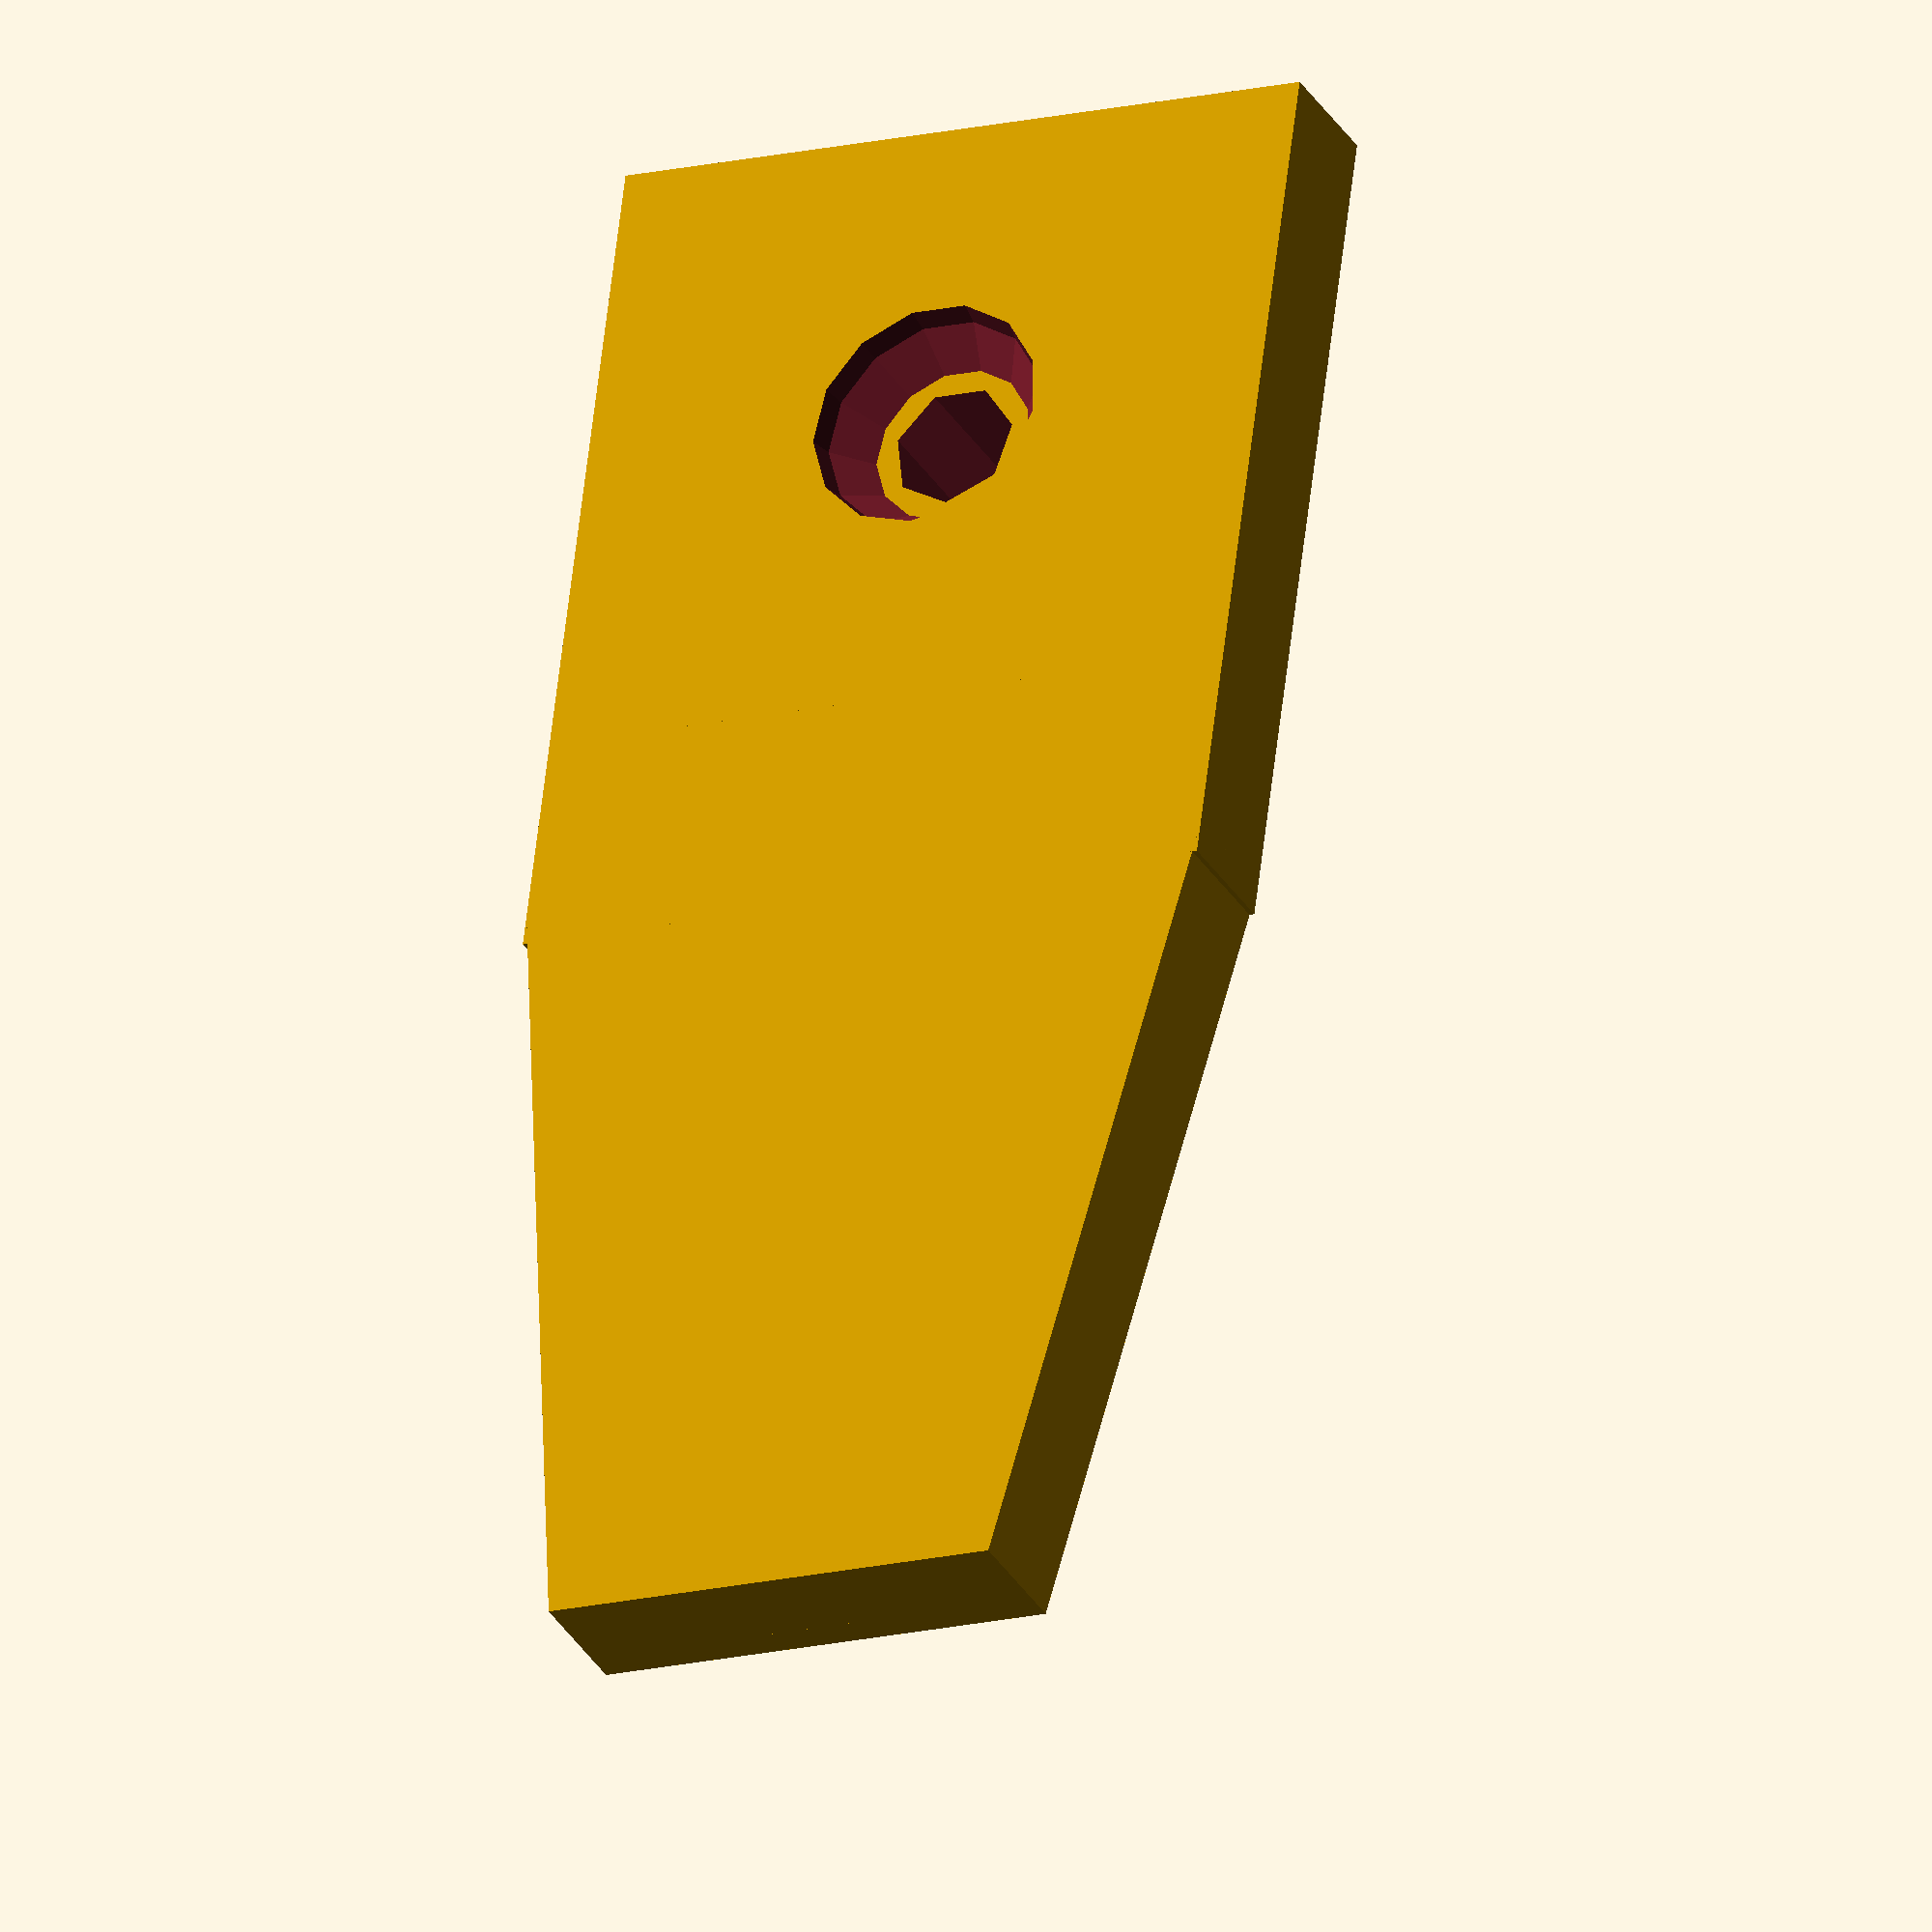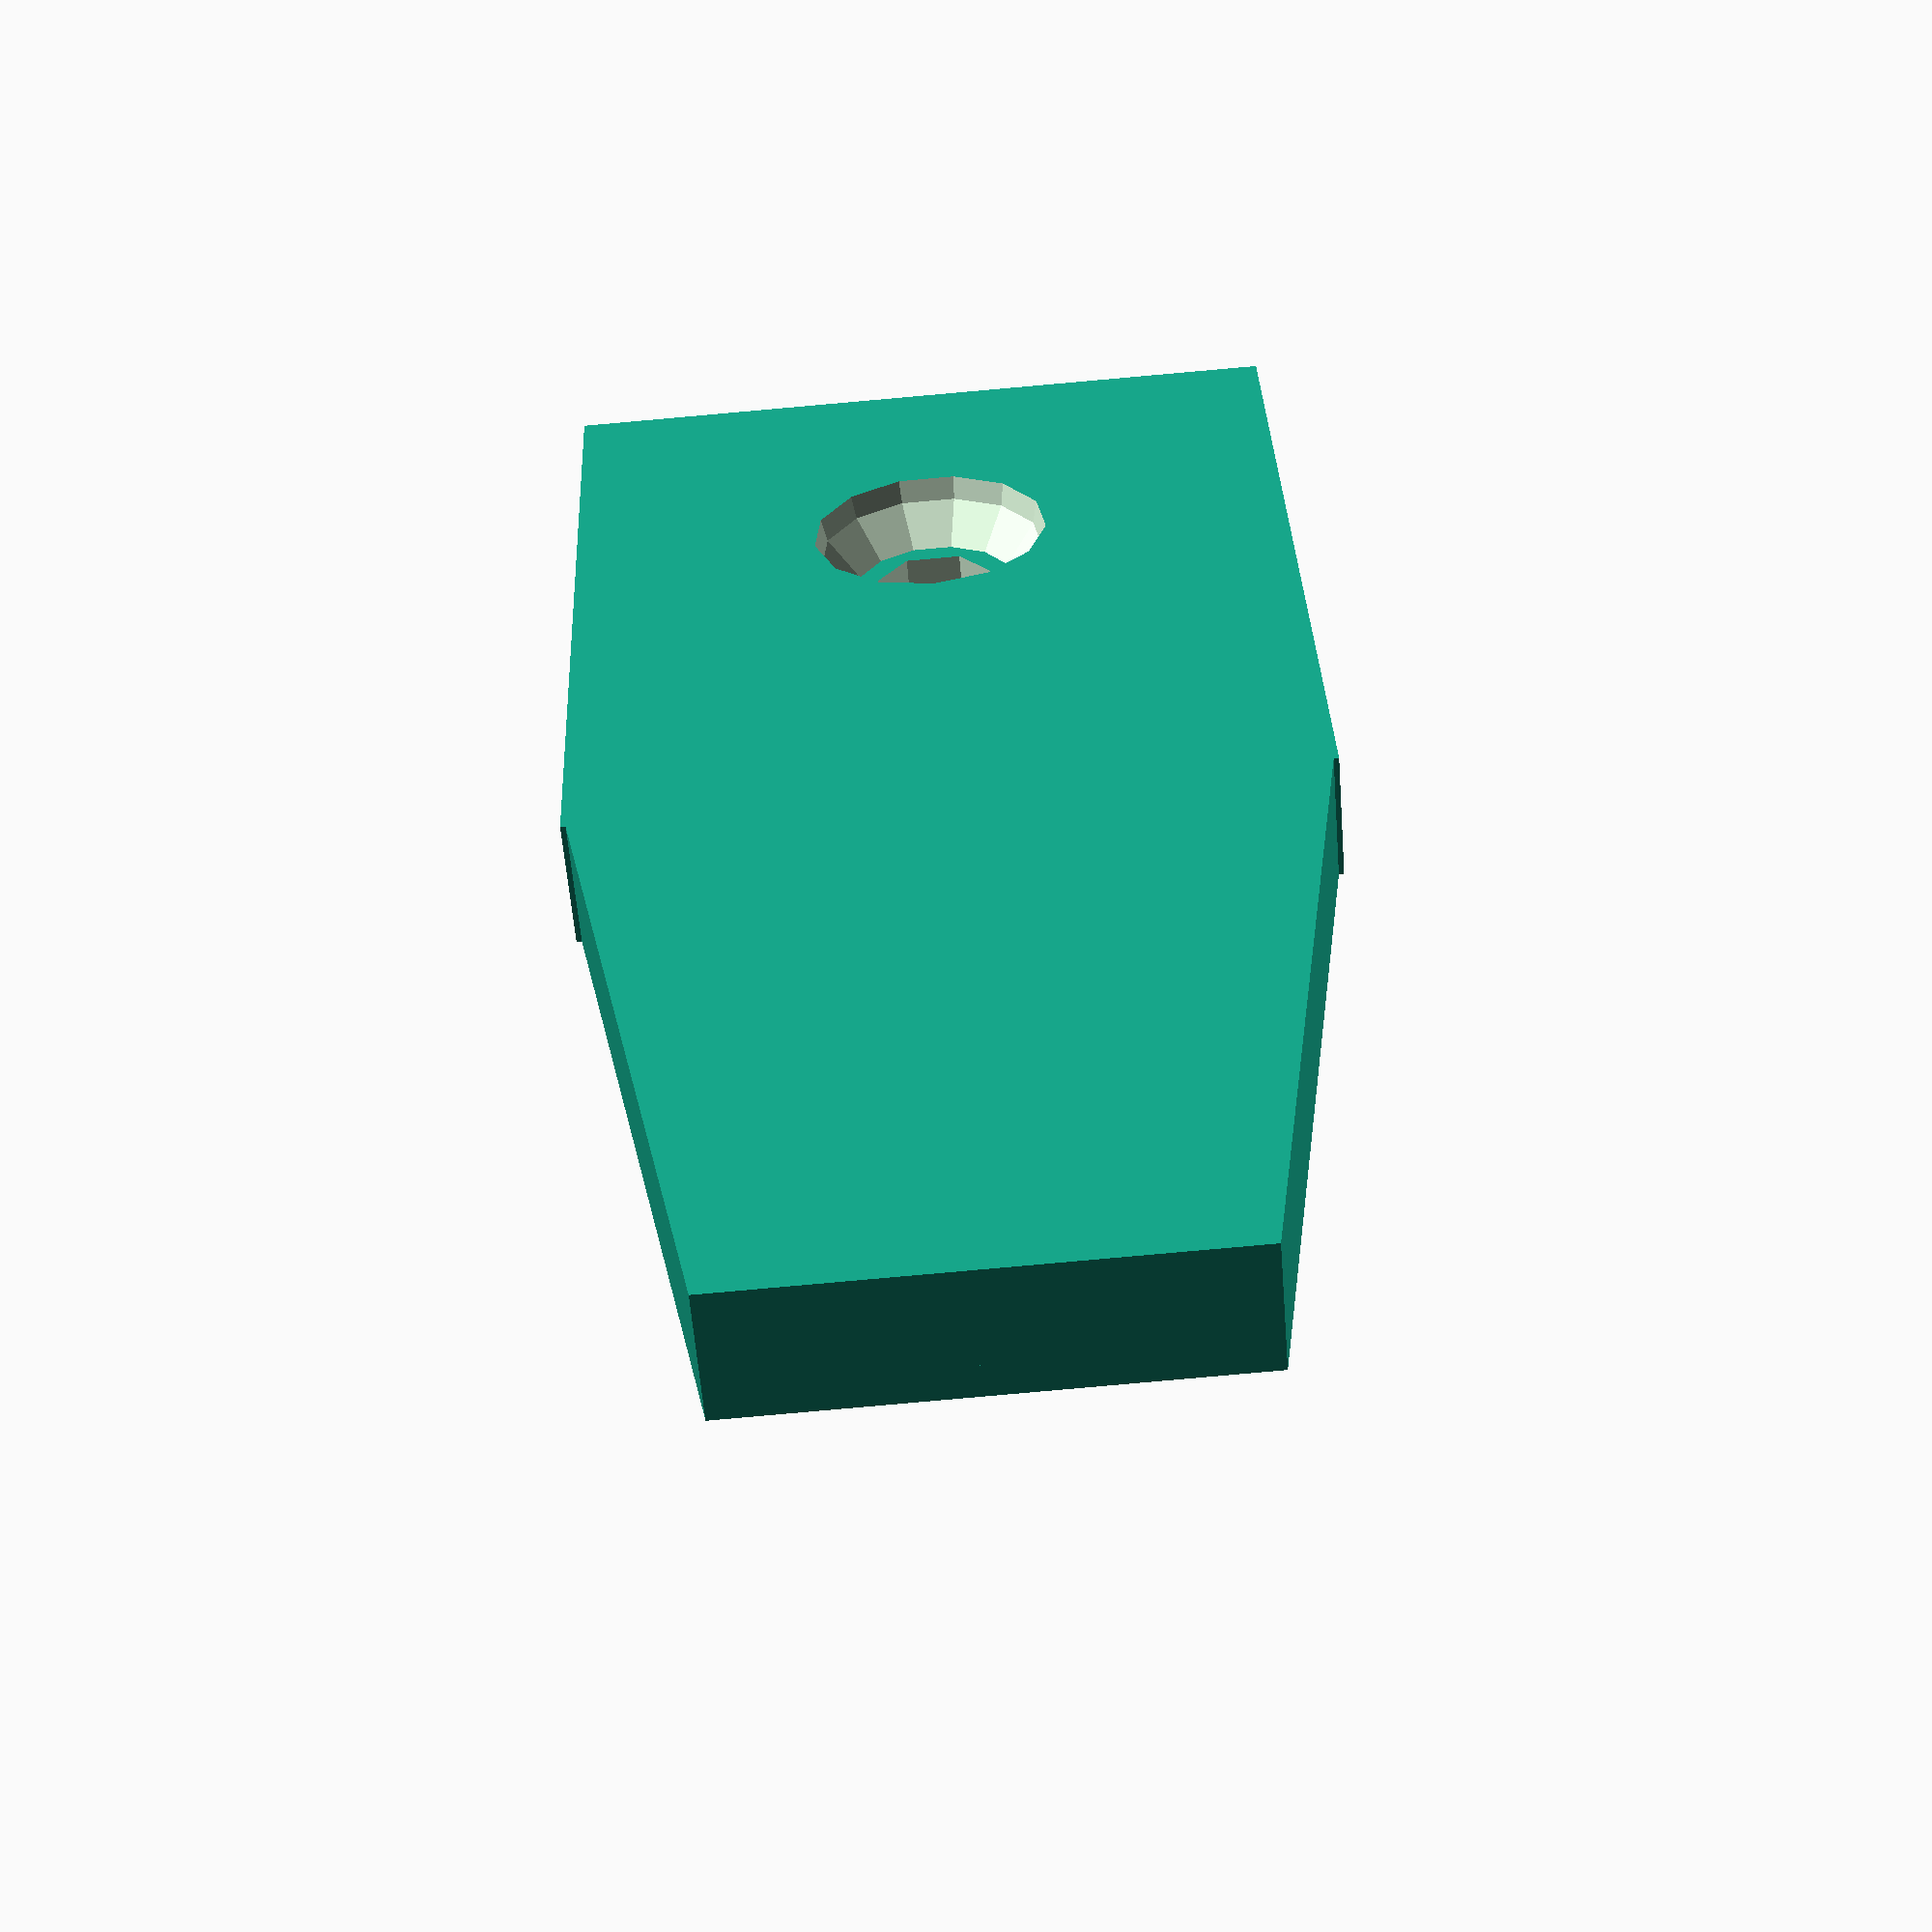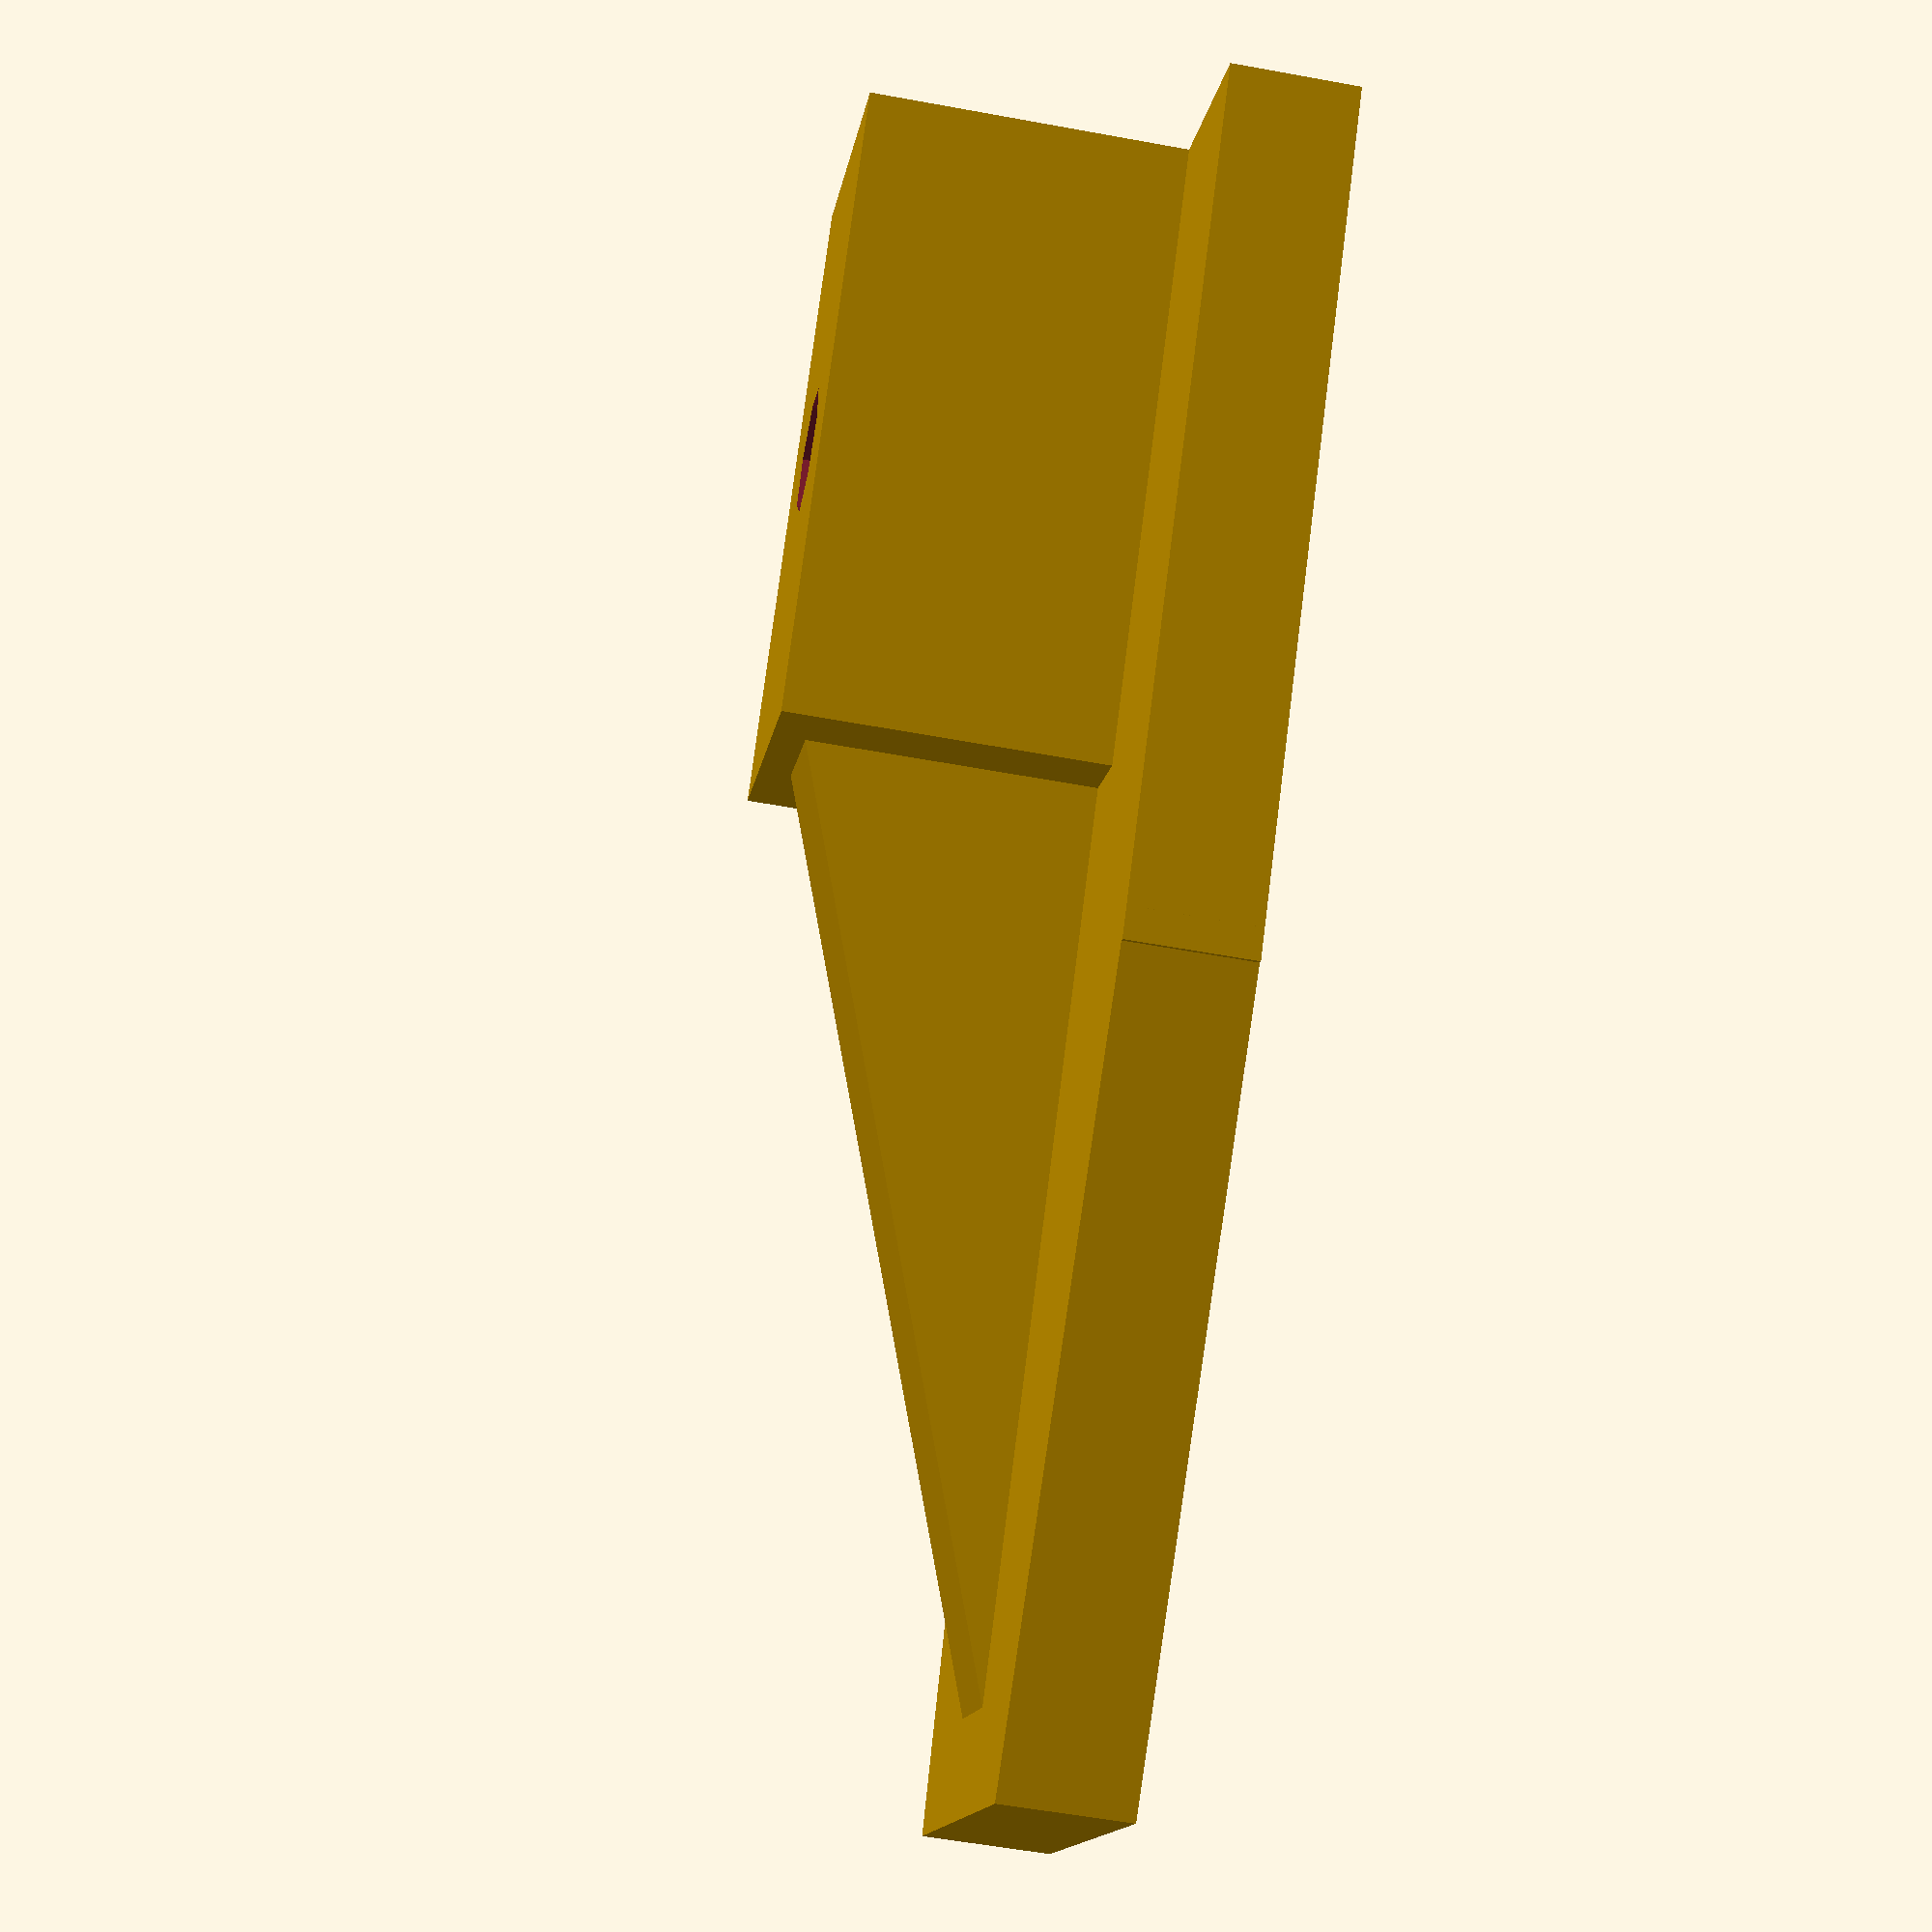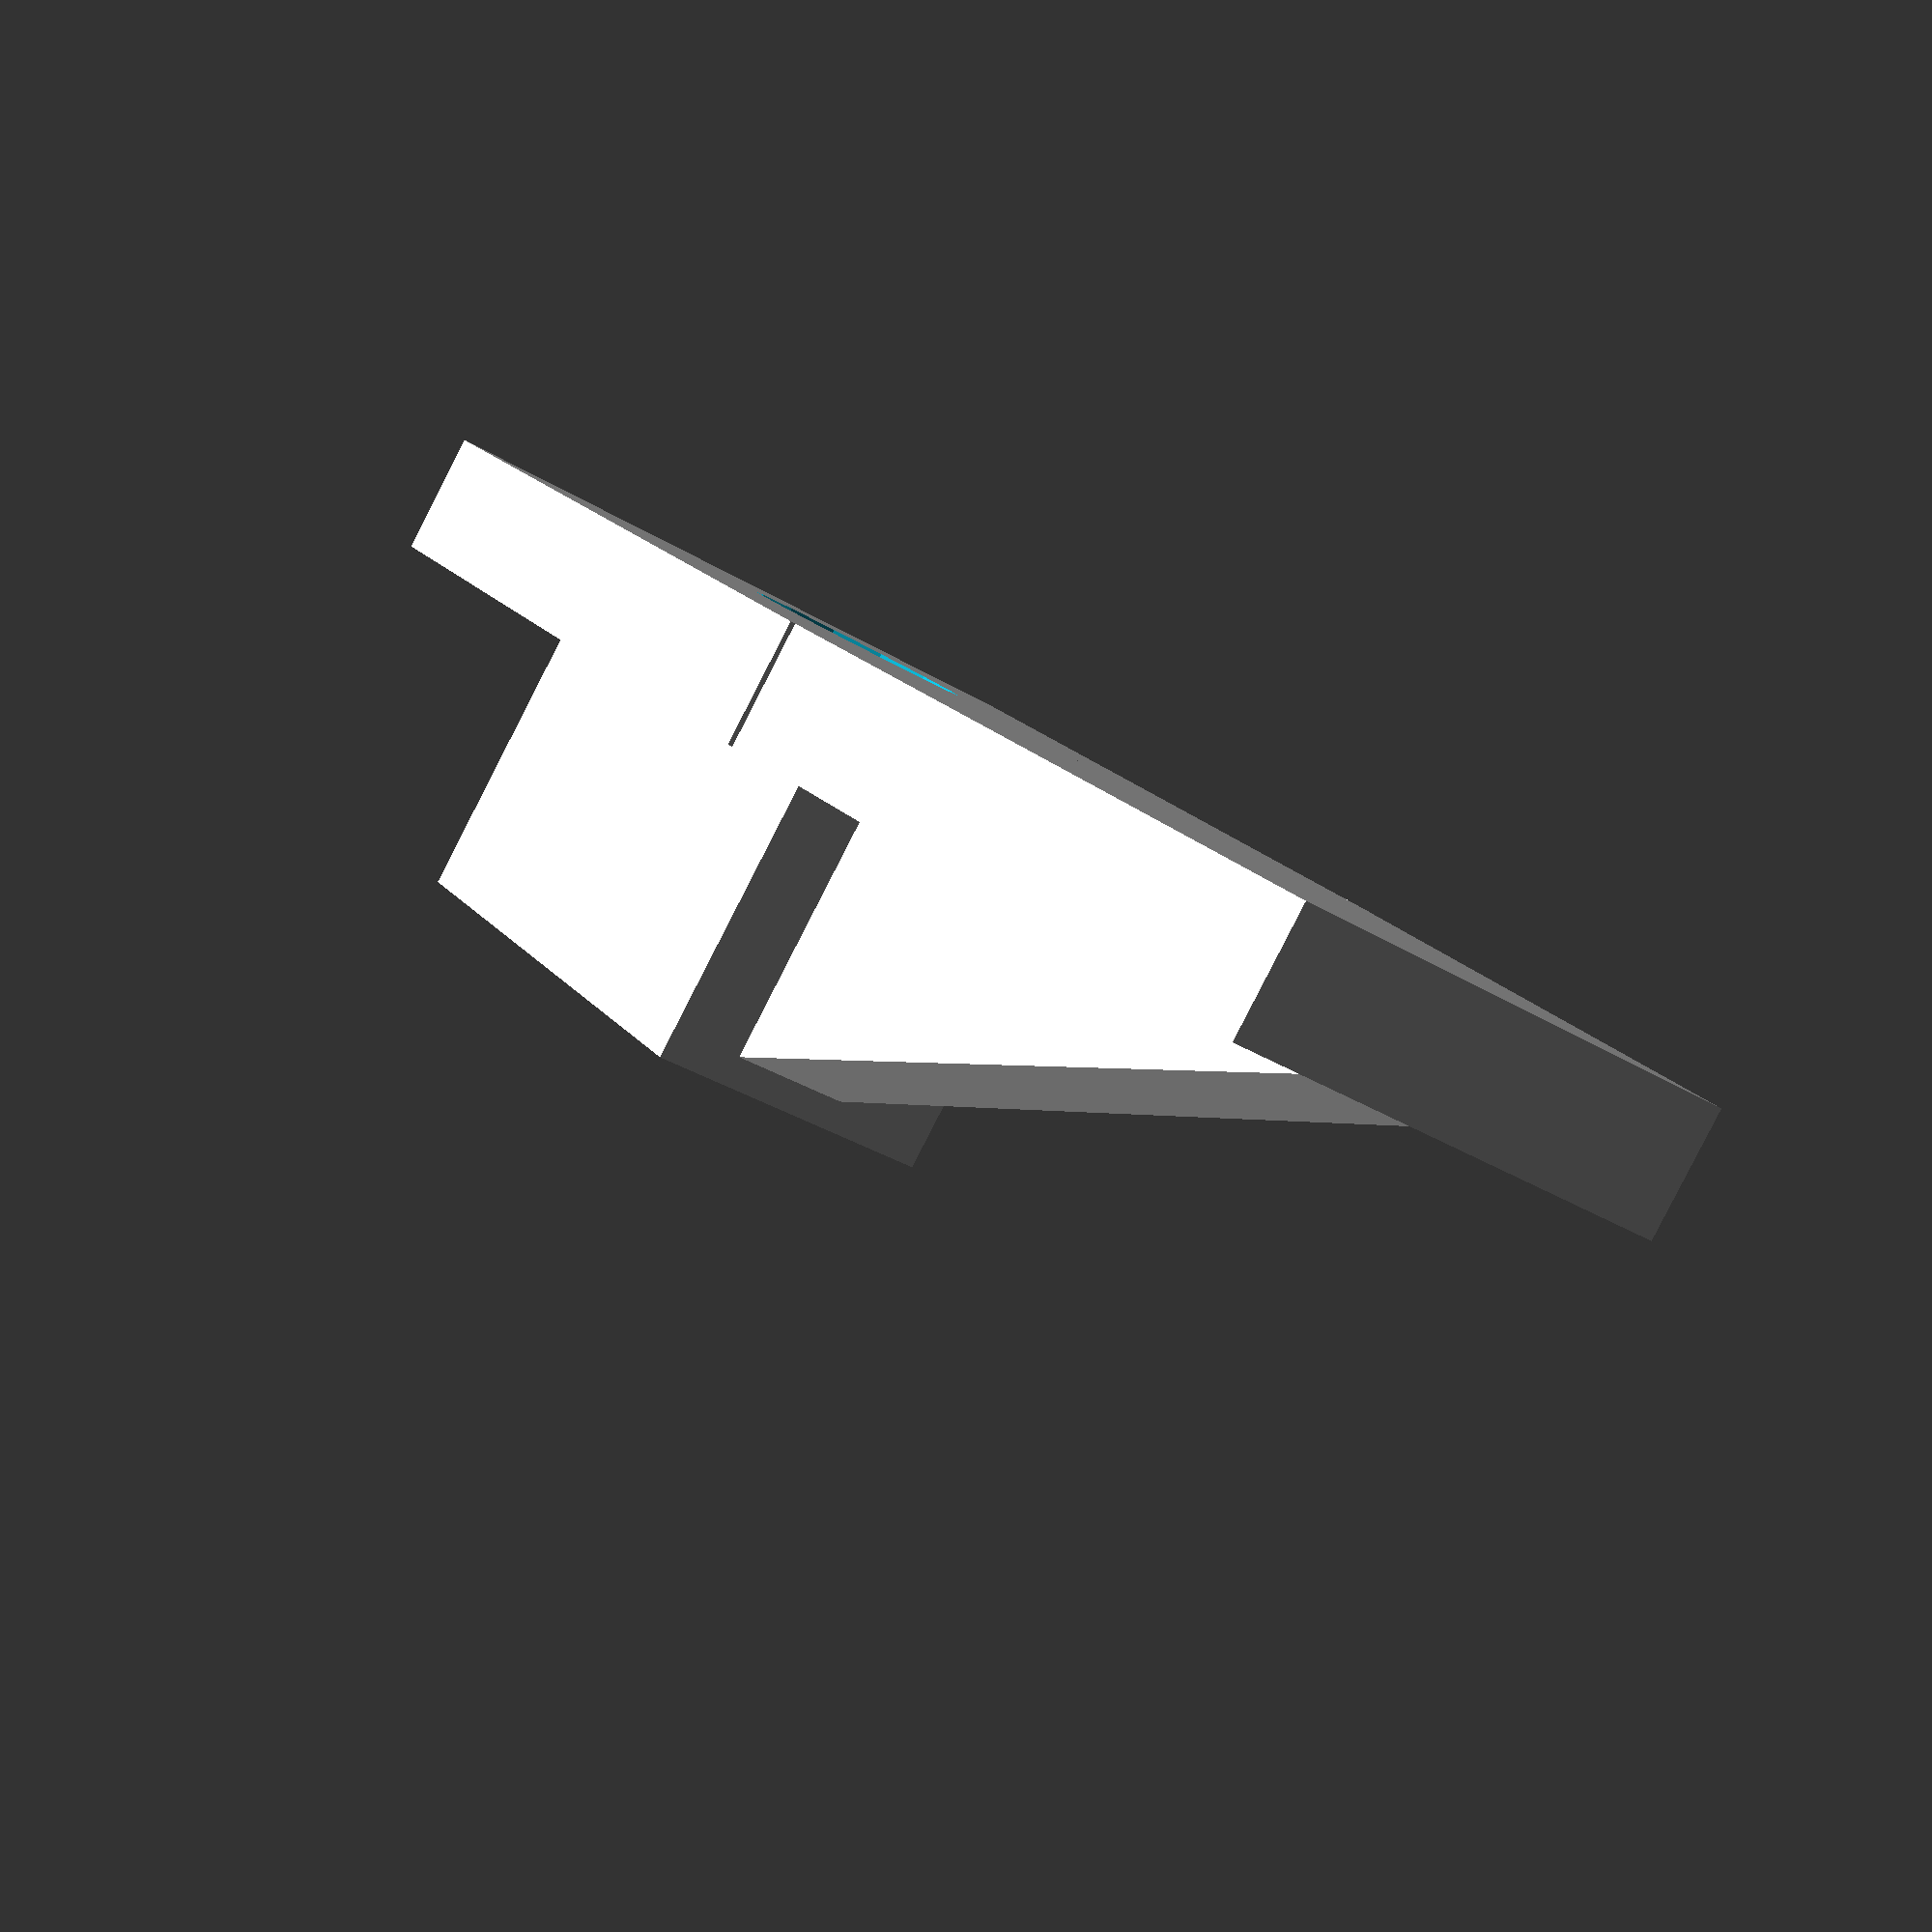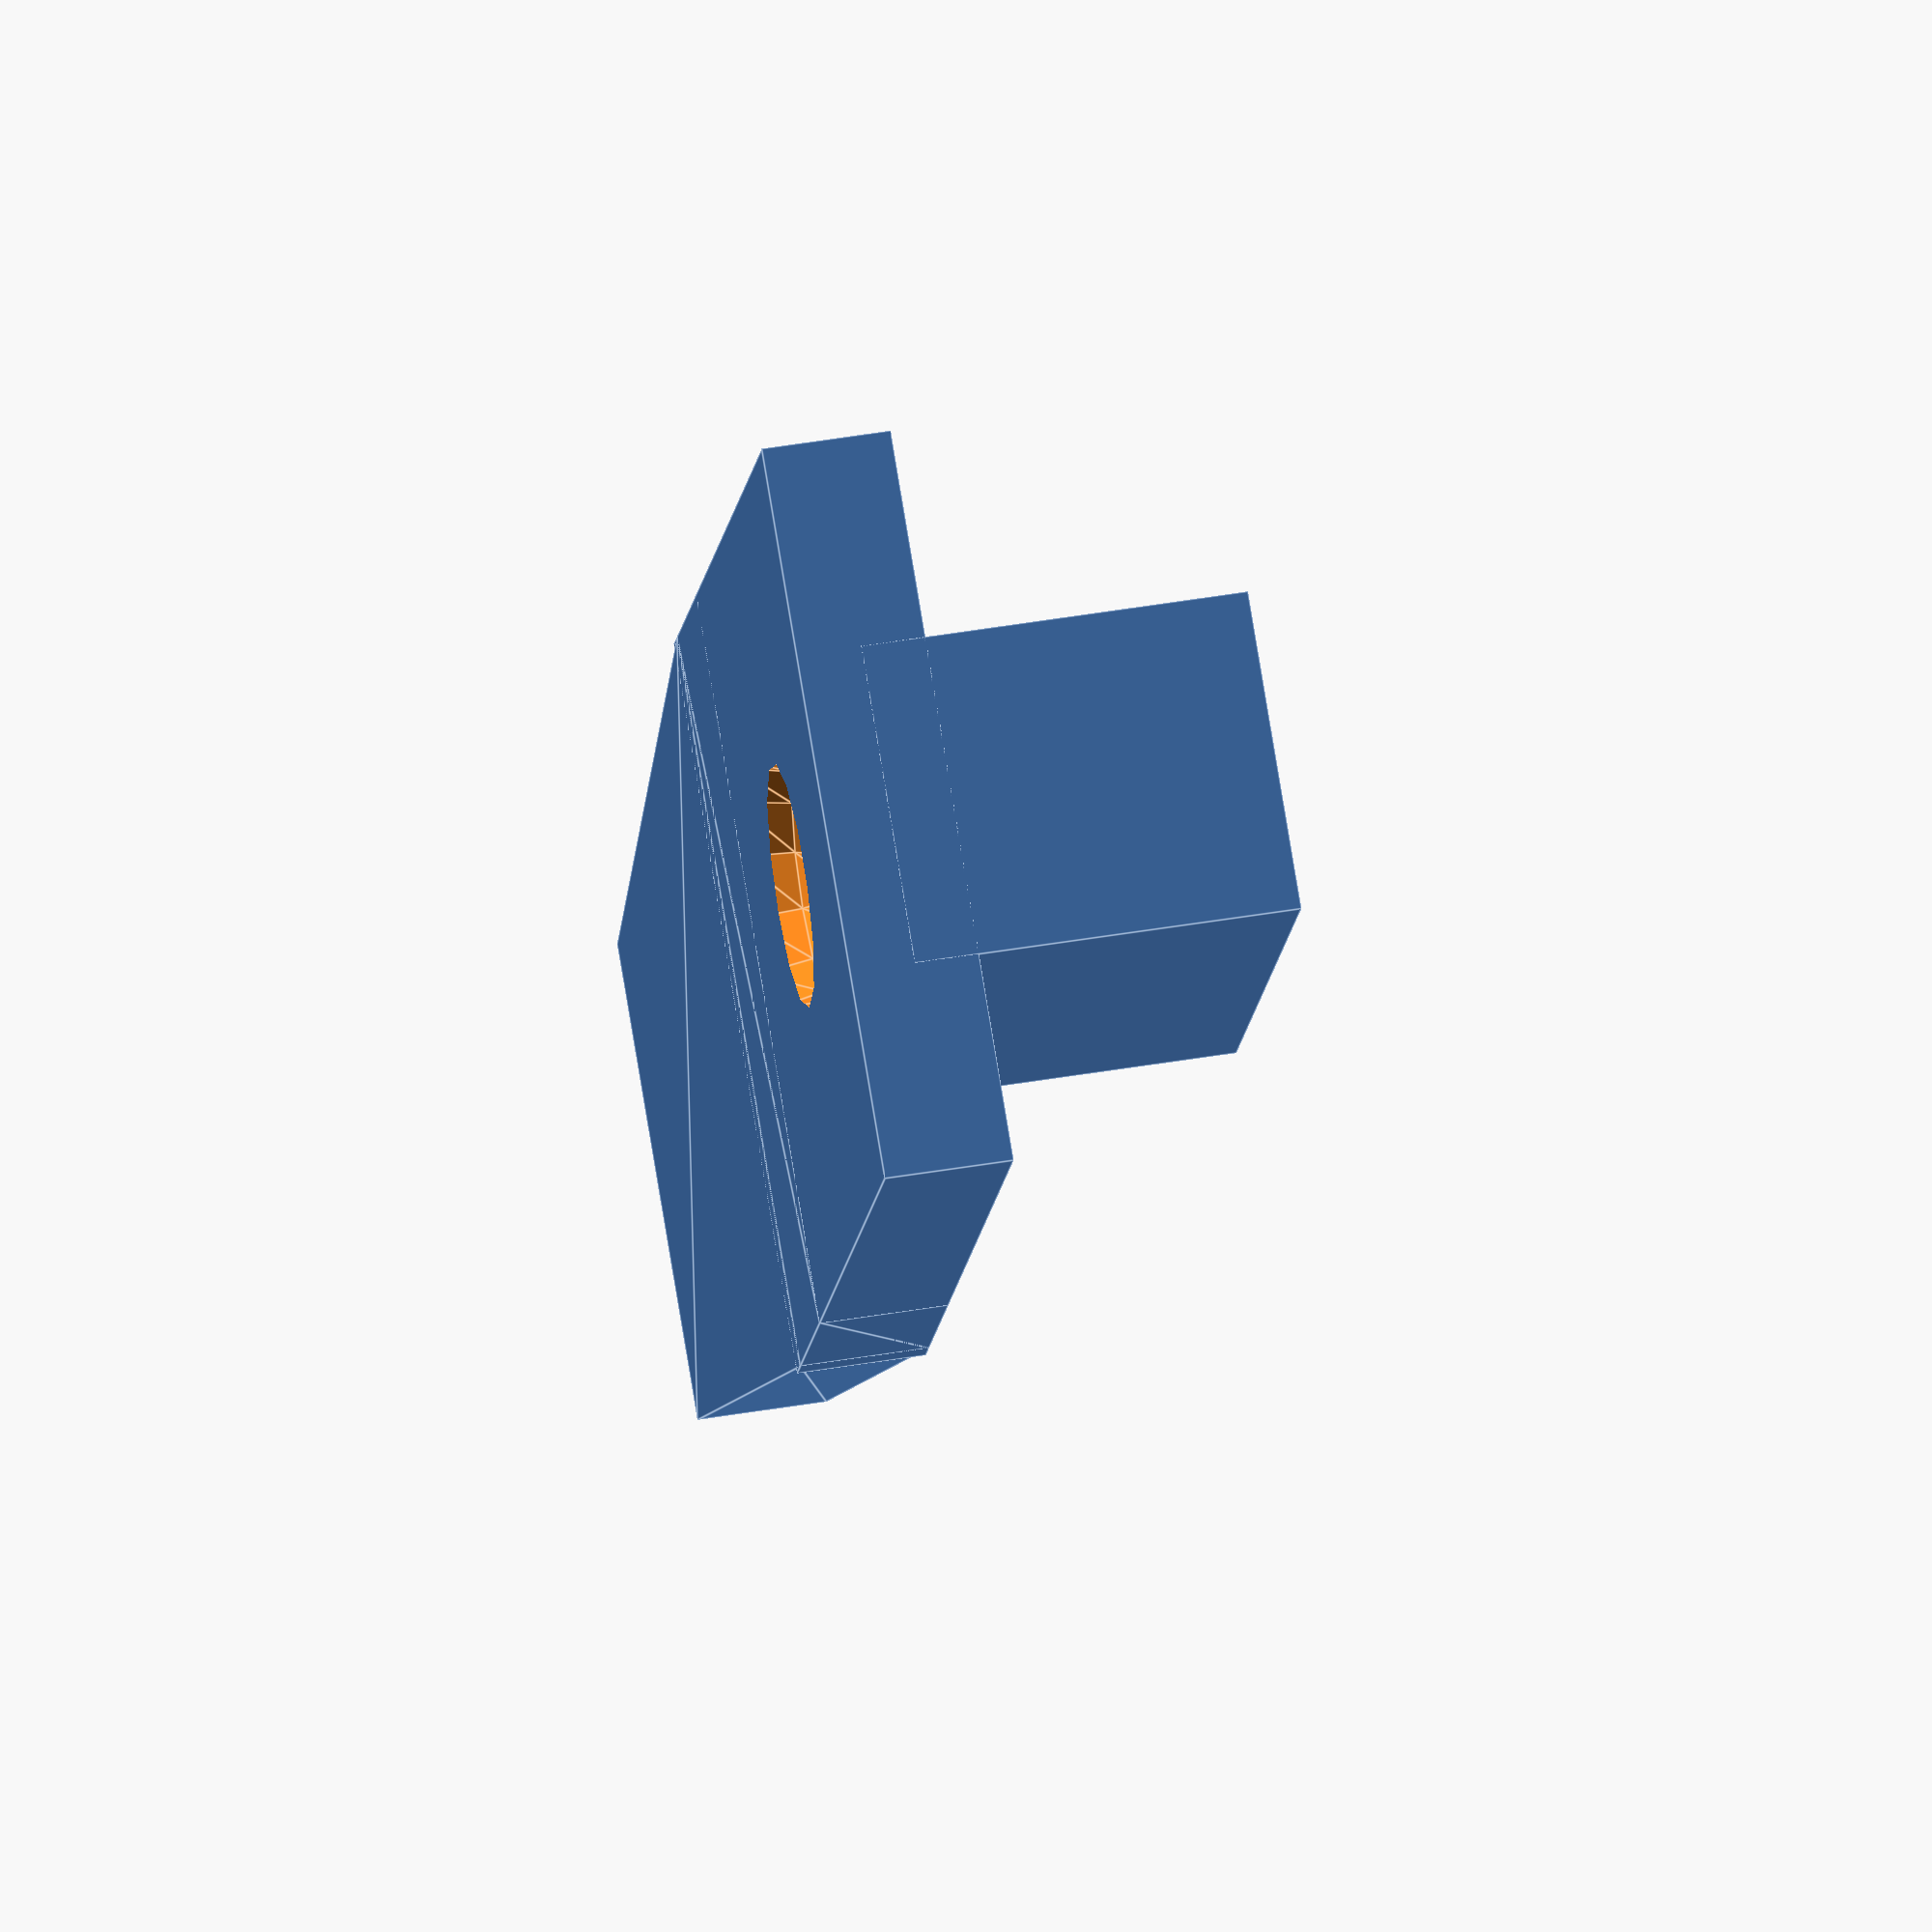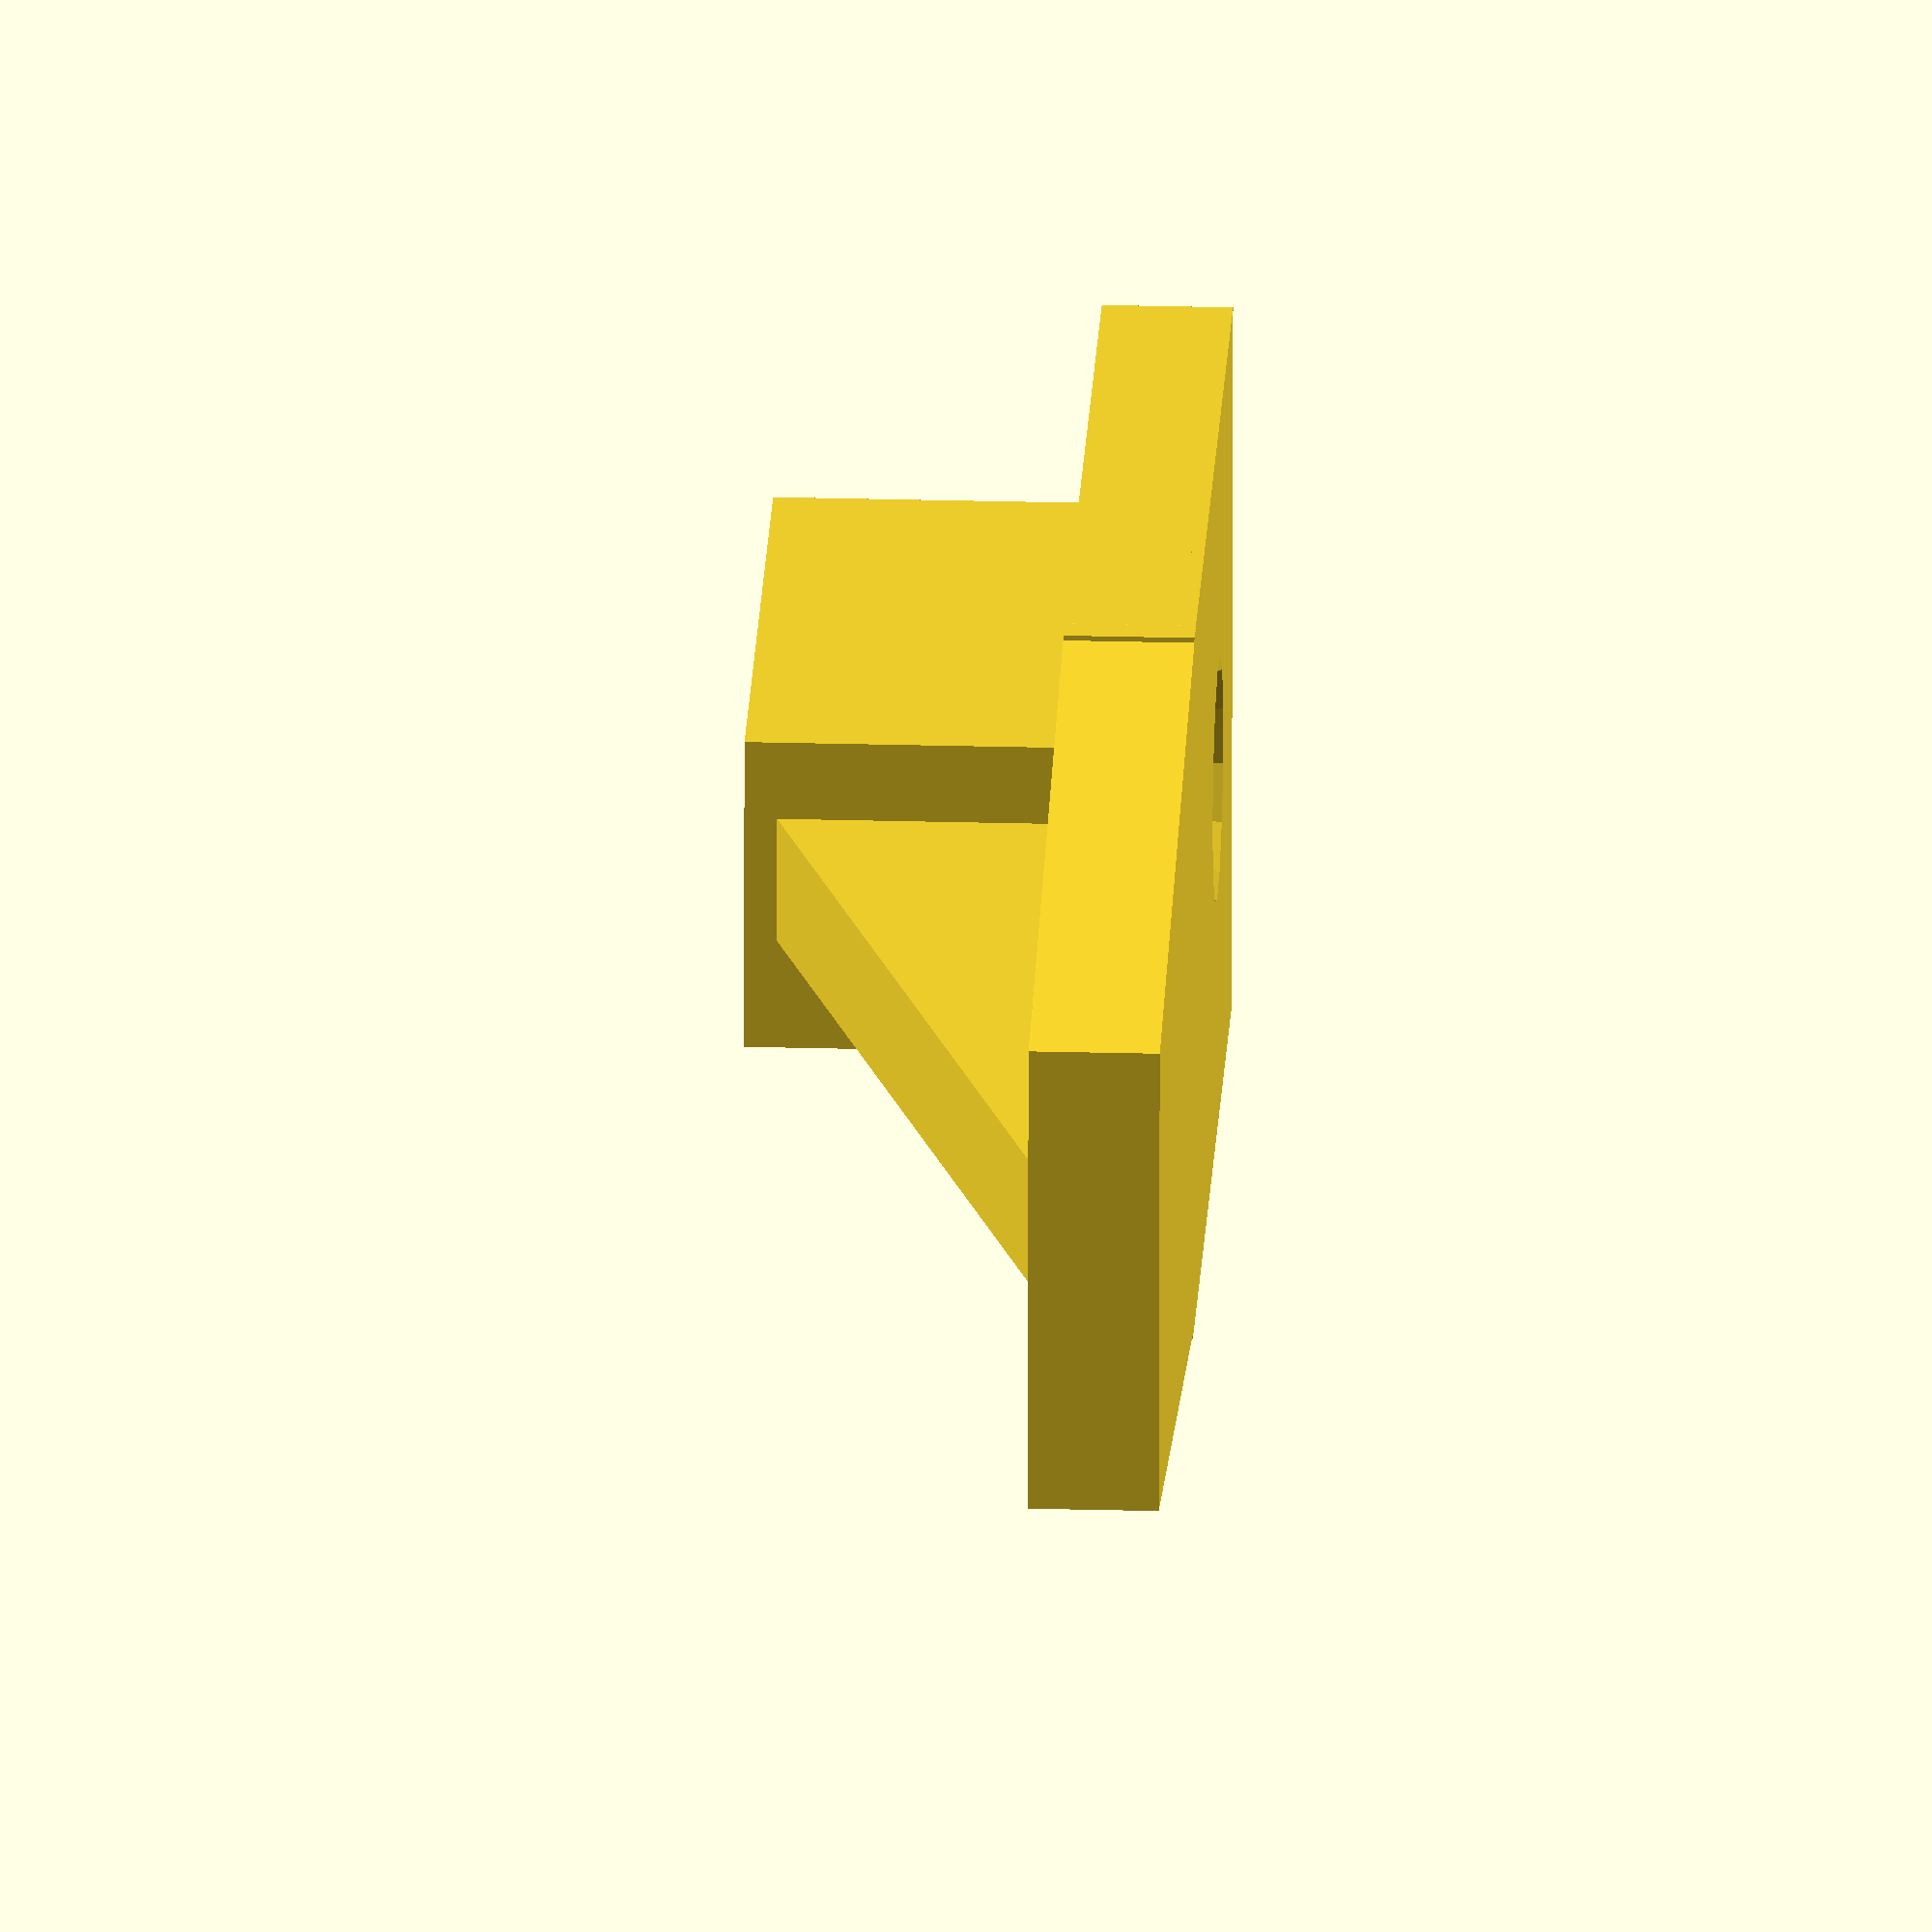
<openscad>
difference() {
   cube([27,23,4]);
   translate([10,11.5,-1]) cylinder (h=17,r=2);
   translate([10,11.5,-1]) sphere (h,r=4);
}

hull() {
translate([20,0,0]) cube([6,23,4]);
translate([26,4,0]) cube([25,15,4]);
}

difference() {
   translate([0,6.5,2]) cube ([20,10,12]);
   translate([10,11.5,-1]) cylinder (h=17,r=2);
}
translate([20,10,3]) rotate([90,270,180])  linear_extrude(height = 4) polygon(points=[[0,0],[0,31],[10,0]]);
</openscad>
<views>
elev=32.5 azim=82.6 roll=205.9 proj=o view=wireframe
elev=237.7 azim=272.3 roll=355.5 proj=p view=wireframe
elev=55.5 azim=131.4 roll=79.0 proj=p view=wireframe
elev=265.9 azim=299.4 roll=27.2 proj=p view=solid
elev=313.6 azim=58.7 roll=259.0 proj=o view=edges
elev=155.2 azim=177.1 roll=87.5 proj=o view=wireframe
</views>
